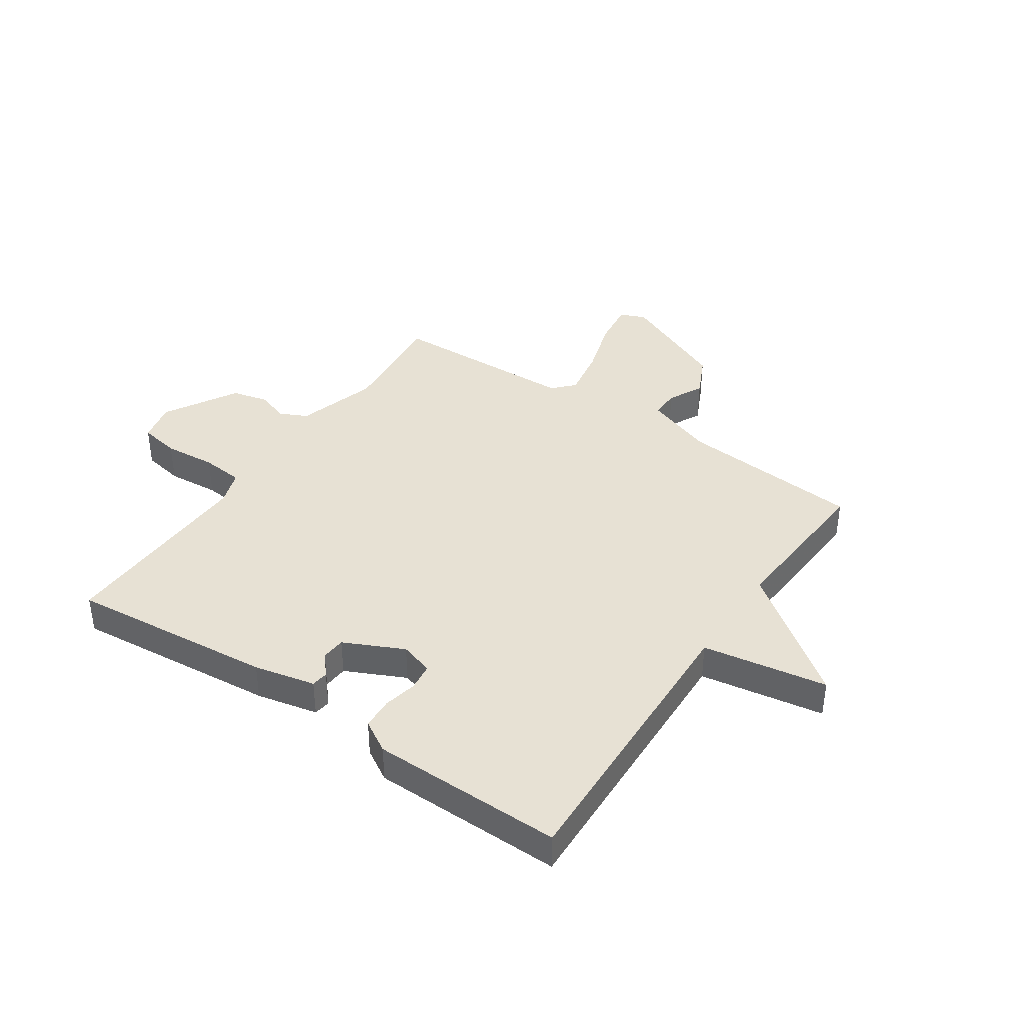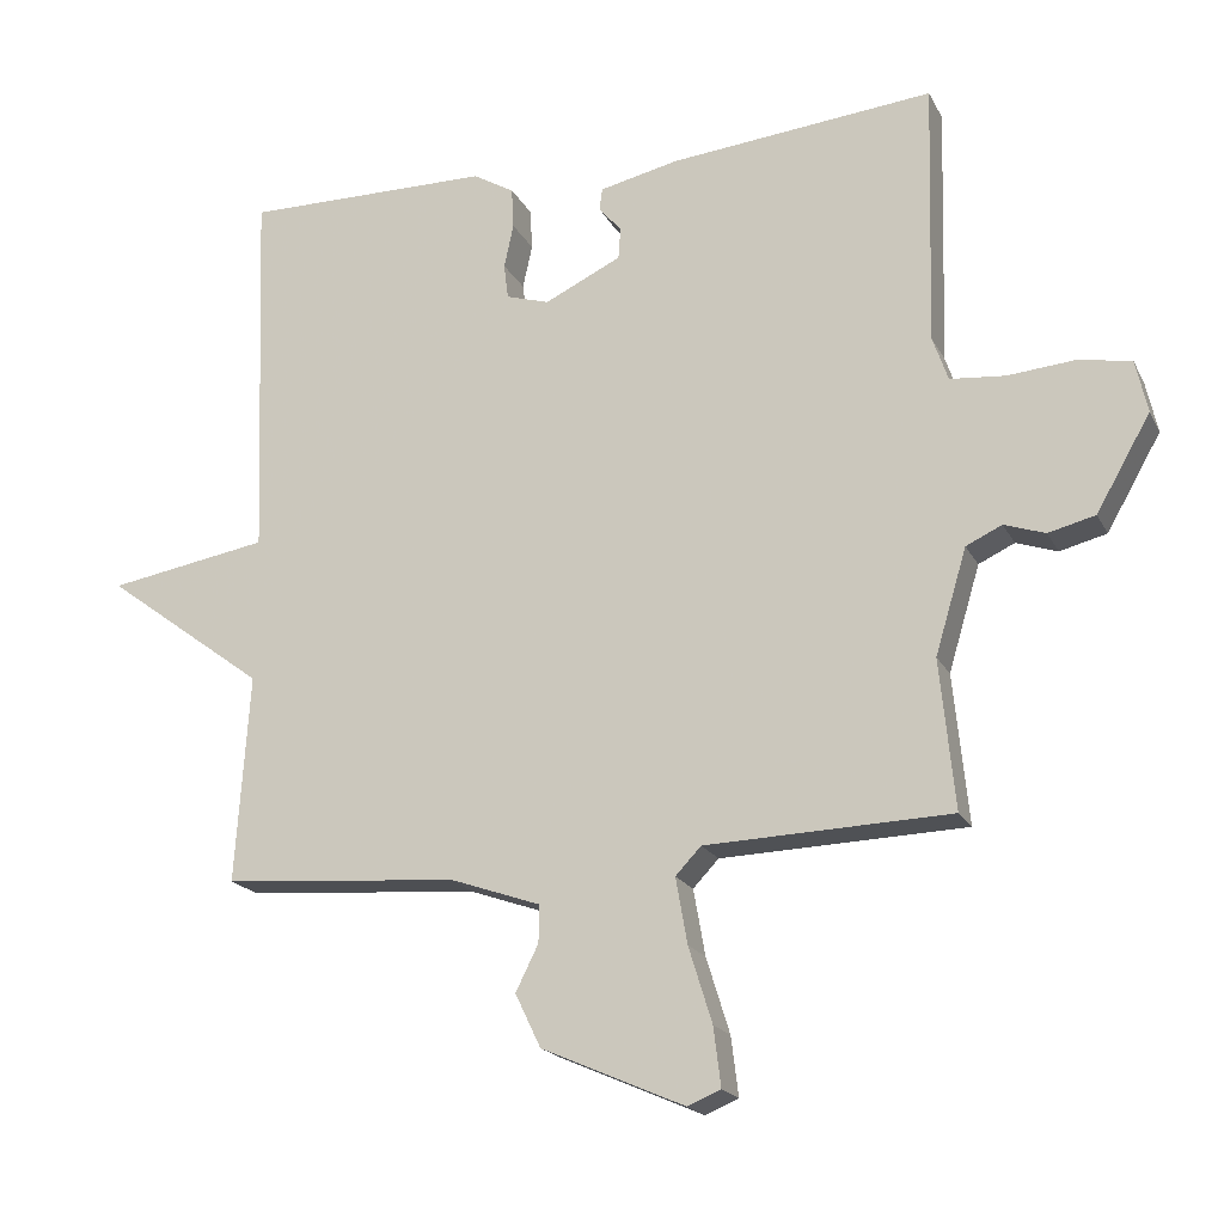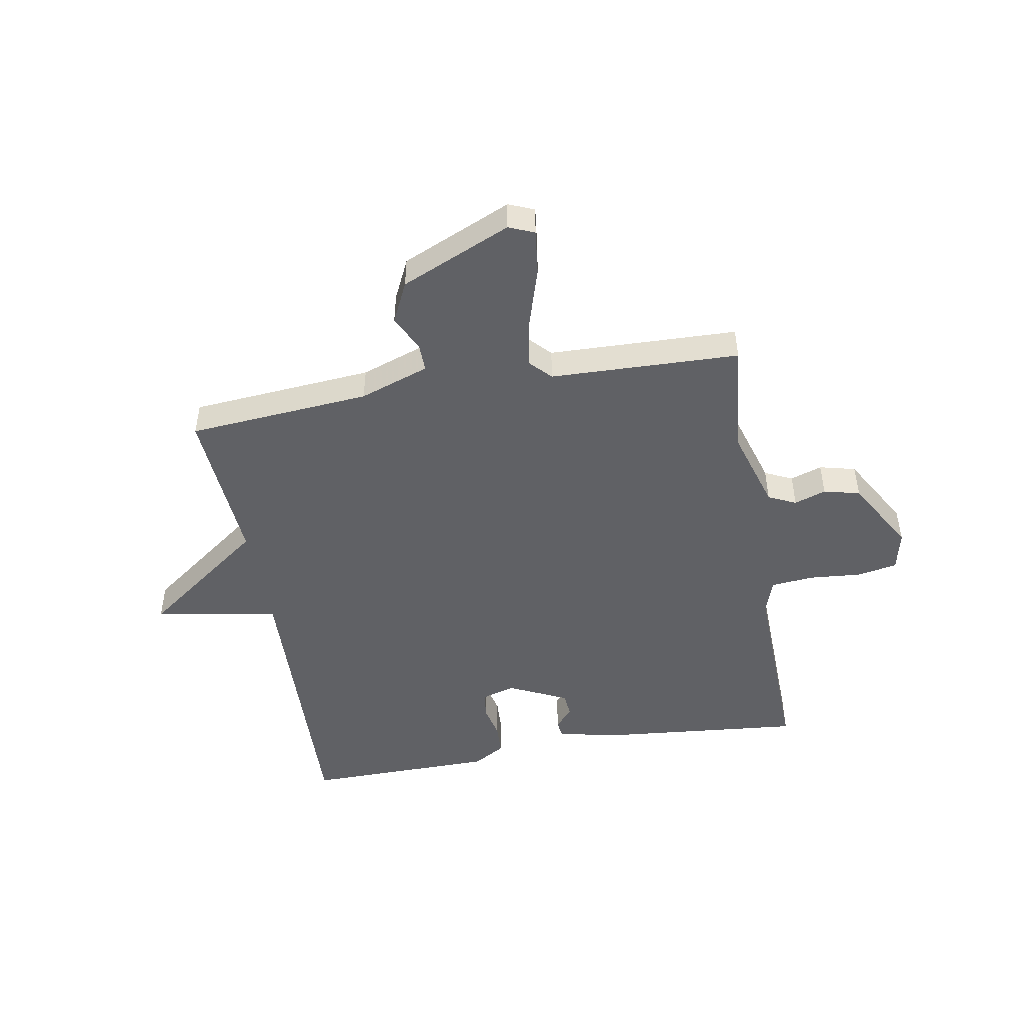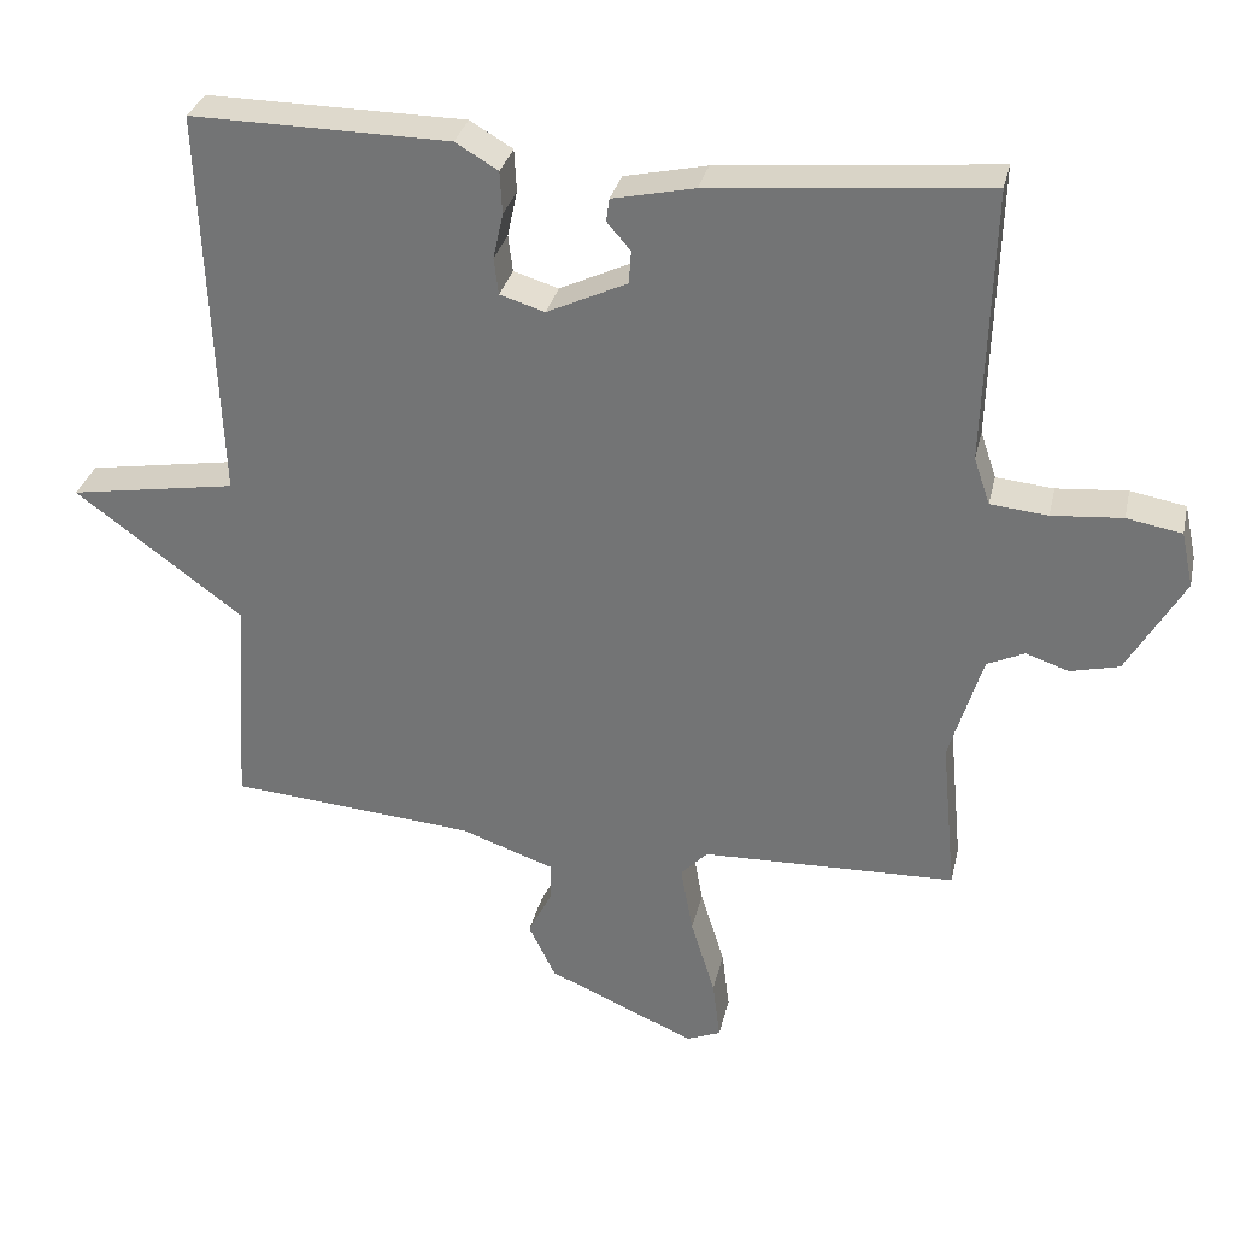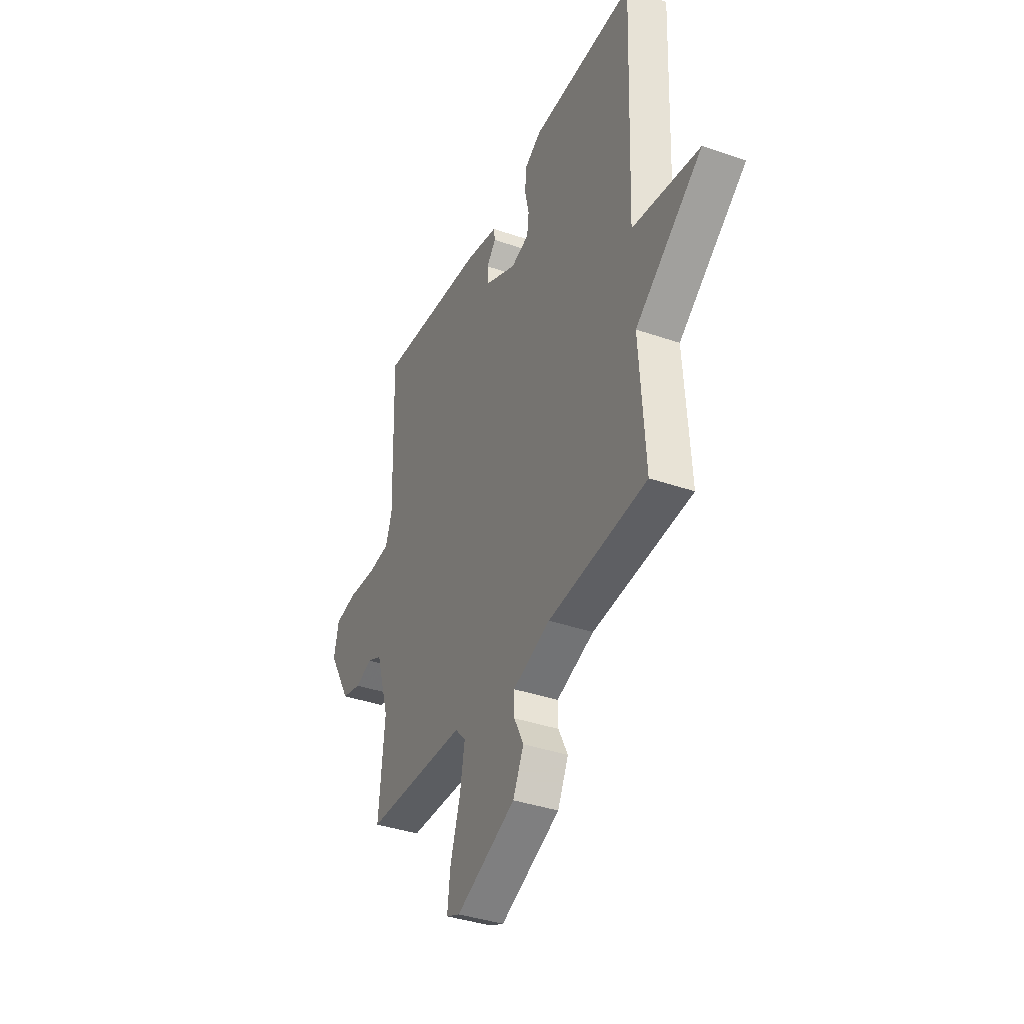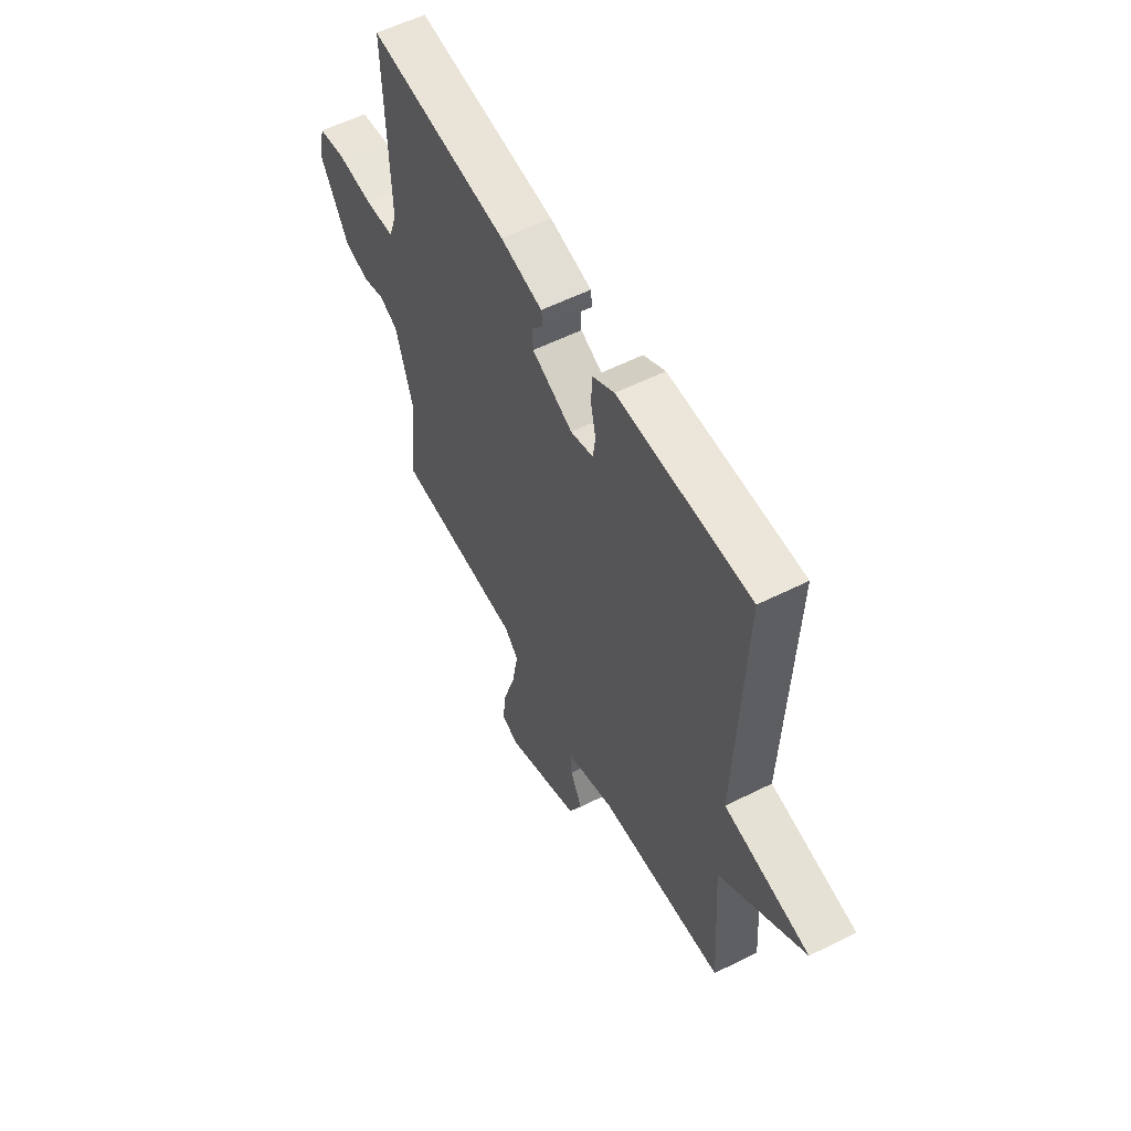
<metadata>
{"format":"obj","ext":"obj","renderer":"f3d","projection":"perspective","resolution":1024,"background":"white","views":[{"elev":39.6,"azim":34.2,"up":"+Y"},{"elev":-19.2,"azim":-159.6,"up":"+Z"},{"elev":-47.9,"azim":-169.9,"up":"+Y"},{"elev":31.7,"azim":-167.3,"up":"+Z"},{"elev":-37.7,"azim":66.1,"up":"+Z"},{"elev":57.0,"azim":62.4,"up":"+Z"}]}
</metadata>
<code>
v 0.5 0.07 -0.5
v 0.177 0.07 -0.526
v 0.054 0.07 -0.569
v 0.055 0.07 -0.62
v 0.086 0.07 -0.682
v 0.051 0.07 -0.755
v -0.144 0.07 -0.84
v -0.189 0.07 -0.821
v -0.179 0.07 -0.741
v -0.147 0.07 -0.638
v -0.131 0.07 -0.548
v -0.166 0.07 -0.511
v -0.5 0.07 -0.5
v -0.48 0.07 -0.296
v -0.523 0.07 -0.153
v -0.572 0.07 -0.13
v -0.628 0.07 -0.149
v -0.692 0.07 -0.133
v -0.766 0.07 -0.004
v -0.75 0.07 0.068
v -0.678 0.07 0.081
v -0.586 0.07 0.073
v -0.511 0.07 0.08
v -0.49 0.07 0.141
v -0.5 0.07 0.5
v -0.139 0.07 0.465
v -0.031 0.07 0.441
v -0.027 0.07 0.411
v -0.058 0.07 0.375
v -0.055 0.07 0.332
v 0.05 0.07 0.282
v 0.109 0.07 0.3
v 0.115 0.07 0.348
v 0.102 0.07 0.408
v 0.105 0.07 0.464
v 0.161 0.07 0.497
v 0.5 0.07 0.5
v 0.481 0.07 -0.016
v 0.701 0.07 -0.053
v 0.481 0.07 -0.216
v 0.5 0 -0.5
v 0.177 0 -0.526
v 0.054 0 -0.569
v 0.055 0 -0.62
v 0.086 0 -0.682
v 0.051 0 -0.755
v -0.144 0 -0.84
v -0.189 0 -0.821
v -0.179 0 -0.741
v -0.147 0 -0.638
v -0.131 0 -0.548
v -0.166 0 -0.511
v -0.5 0 -0.5
v -0.48 0 -0.296
v -0.523 0 -0.153
v -0.572 0 -0.13
v -0.628 0 -0.149
v -0.692 0 -0.133
v -0.766 0 -0.004
v -0.75 0 0.068
v -0.678 0 0.081
v -0.586 0 0.073
v -0.511 0 0.08
v -0.49 0 0.141
v -0.5 0 0.5
v -0.139 0 0.465
v -0.031 0 0.441
v -0.027 0 0.411
v -0.058 0 0.375
v -0.055 0 0.332
v 0.05 0 0.282
v 0.109 0 0.3
v 0.115 0 0.348
v 0.102 0 0.408
v 0.105 0 0.464
v 0.161 0 0.497
v 0.5 0 0.5
v 0.481 0 -0.016
v 0.701 0 -0.053
v 0.481 0 -0.216
f 38 39 40
f 36 37 38
f 35 36 38
f 34 35 38
f 33 34 38
f 32 33 38 40
f 40 1 2
f 32 40 2
f 31 32 2
f 27 28 29
f 26 27 29
f 25 26 29
f 24 25 29
f 23 24 29 30
f 20 21 22
f 19 20 22
f 18 19 22
f 17 18 22
f 16 17 22
f 15 16 22 23
f 31 2 3
f 30 31 3
f 23 30 3
f 15 23 3
f 14 15 3
f 8 9 10
f 7 8 10
f 6 7 10
f 5 6 10
f 4 5 10
f 4 10 11
f 3 4 11 12
f 12 13 14
f 3 12 14
f 80 79 78
f 78 77 76
f 78 76 75
f 78 75 74
f 78 74 73
f 80 78 73 72
f 42 41 80
f 42 80 72
f 42 72 71
f 69 68 67
f 69 67 66
f 69 66 65
f 69 65 64
f 70 69 64 63
f 62 61 60
f 62 60 59
f 62 59 58
f 62 58 57
f 62 57 56
f 63 62 56 55
f 43 42 71
f 43 71 70
f 43 70 63
f 43 63 55
f 43 55 54
f 50 49 48
f 50 48 47
f 50 47 46
f 50 46 45
f 50 45 44
f 51 50 44
f 52 51 44 43
f 54 53 52
f 54 52 43
f 1 41 42 2
f 2 42 43 3
f 3 43 44 4
f 4 44 45 5
f 5 45 46 6
f 6 46 47 7
f 7 47 48 8
f 8 48 49 9
f 9 49 50 10
f 10 50 51 11
f 11 51 52 12
f 12 52 53 13
f 13 53 54 14
f 14 54 55 15
f 15 55 56 16
f 16 56 57 17
f 17 57 58 18
f 18 58 59 19
f 19 59 60 20
f 20 60 61 21
f 21 61 62 22
f 22 62 63 23
f 23 63 64 24
f 24 64 65 25
f 25 65 66 26
f 26 66 67 27
f 27 67 68 28
f 28 68 69 29
f 29 69 70 30
f 30 70 71 31
f 31 71 72 32
f 32 72 73 33
f 33 73 74 34
f 34 74 75 35
f 35 75 76 36
f 36 76 77 37
f 37 77 78 38
f 38 78 79 39
f 39 79 80 40
f 40 80 41 1

</code>
